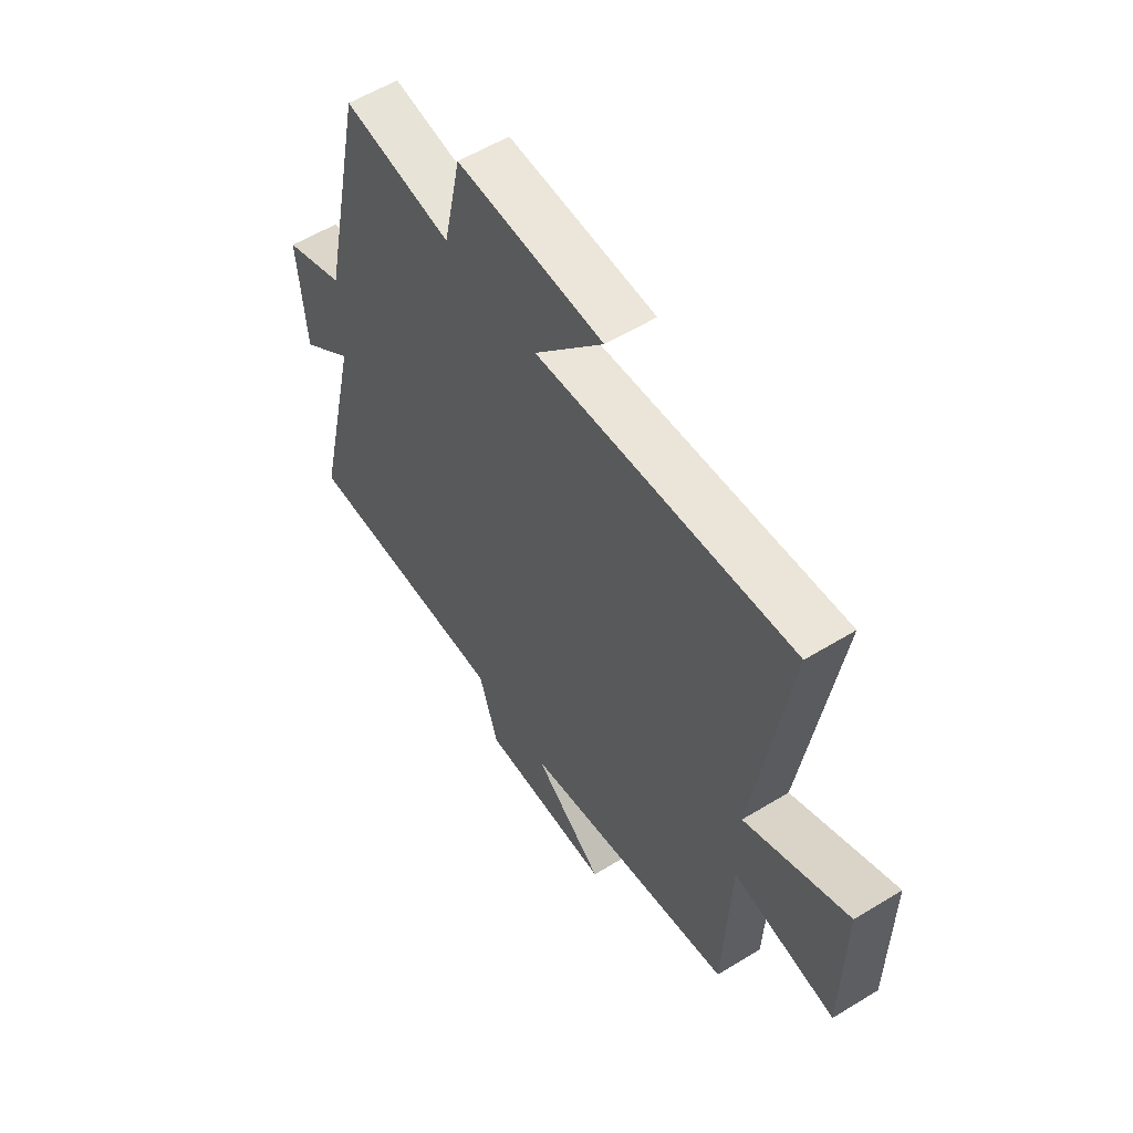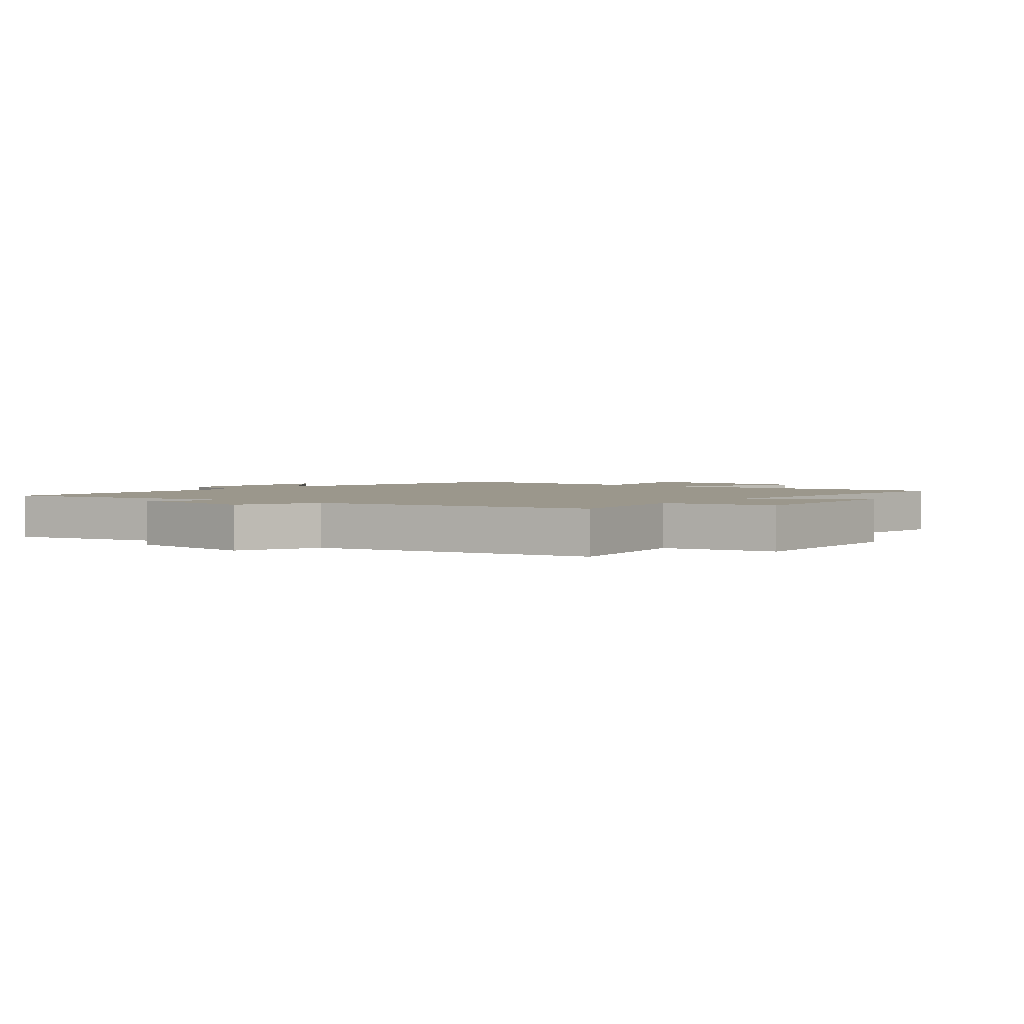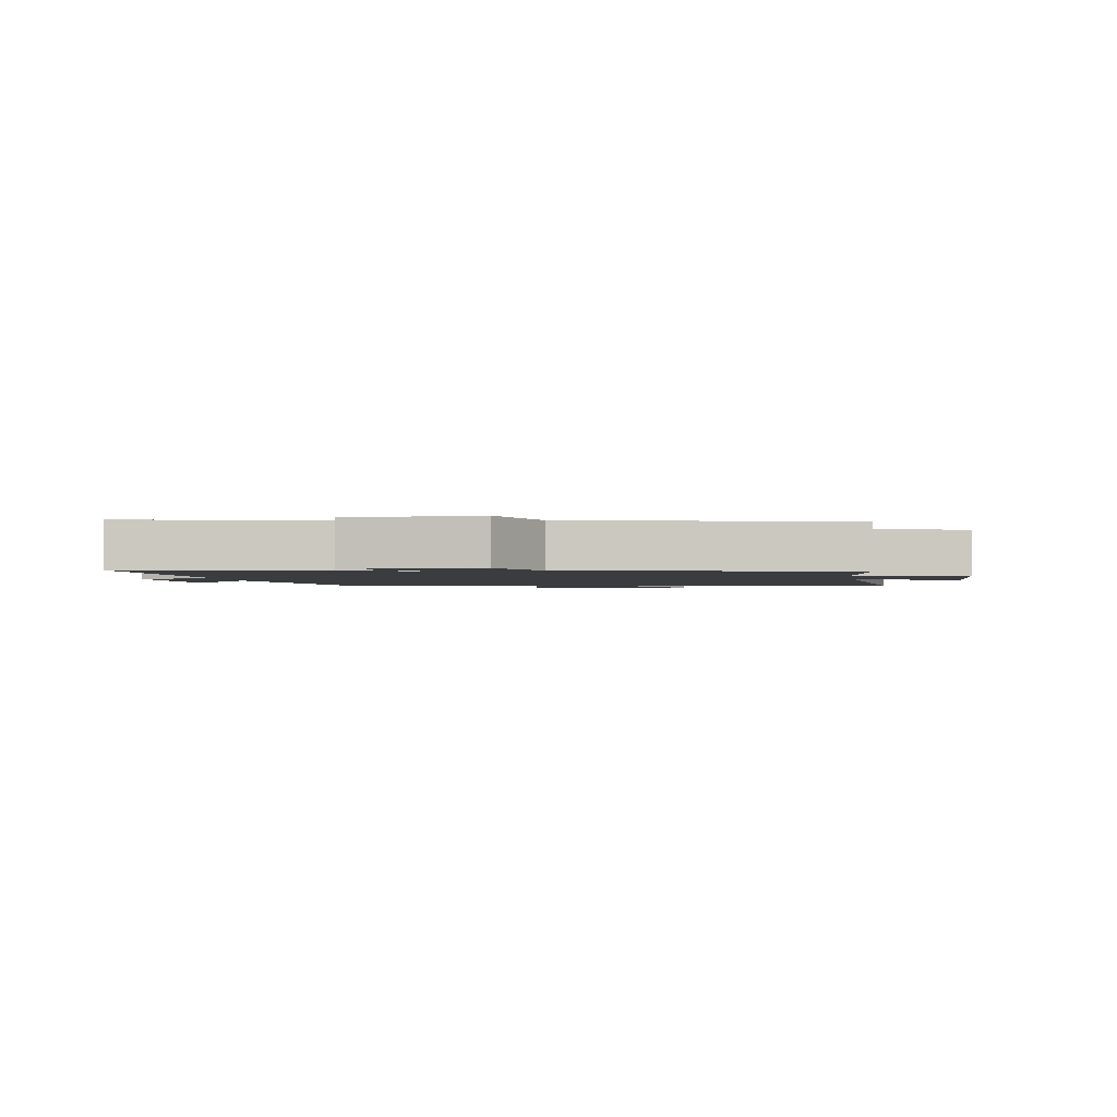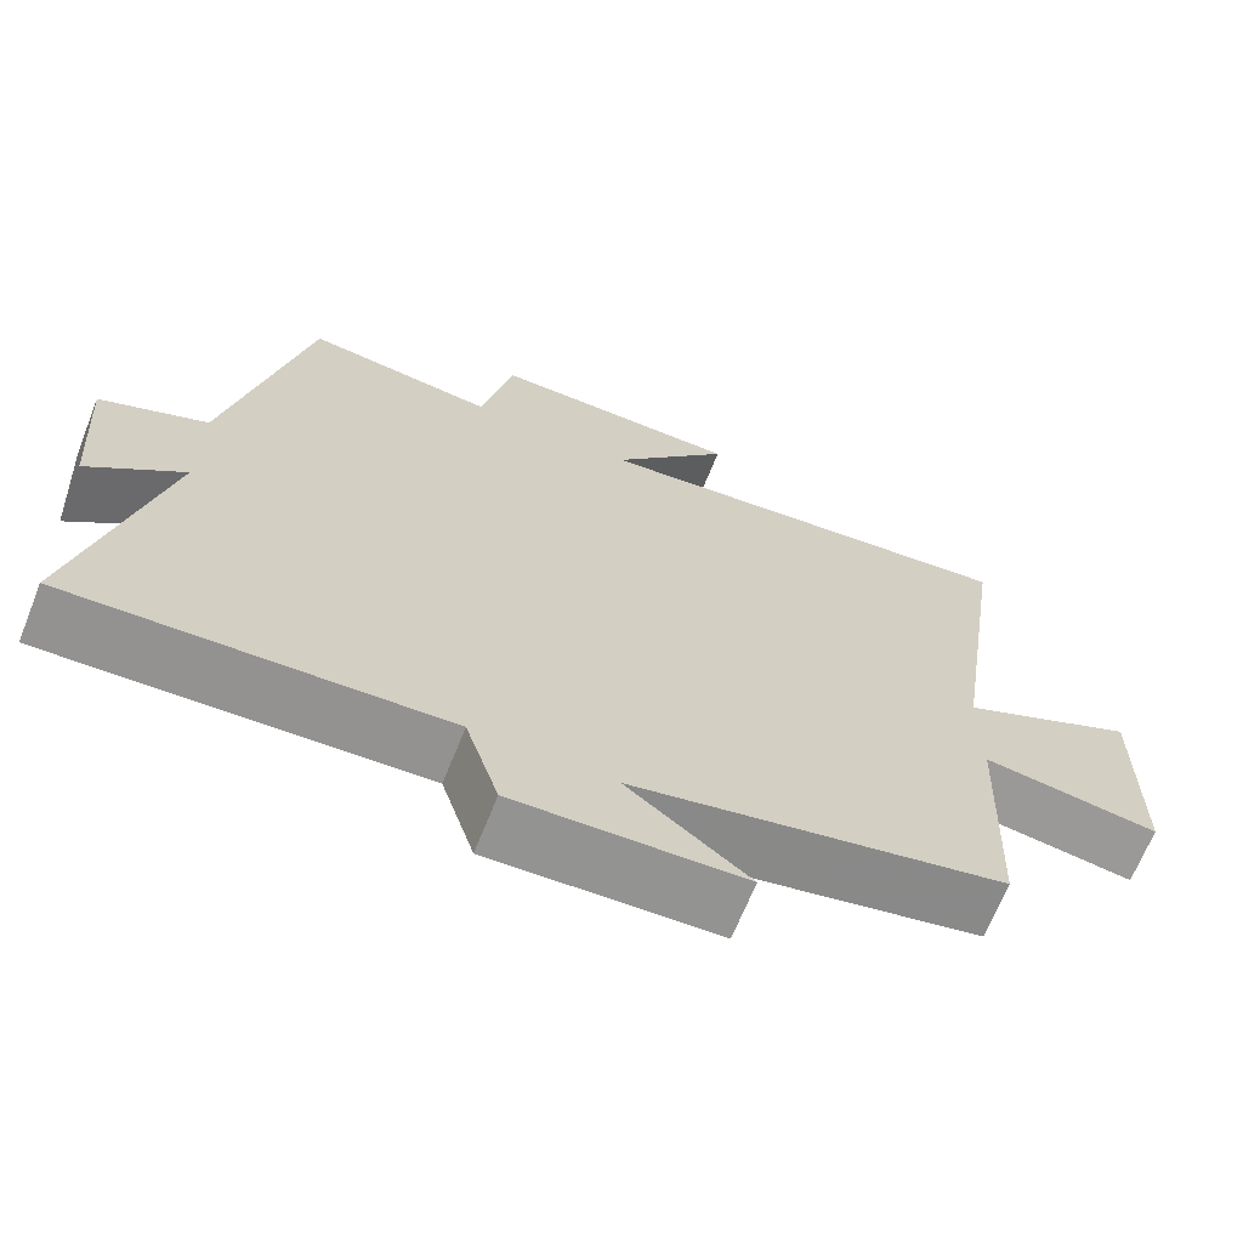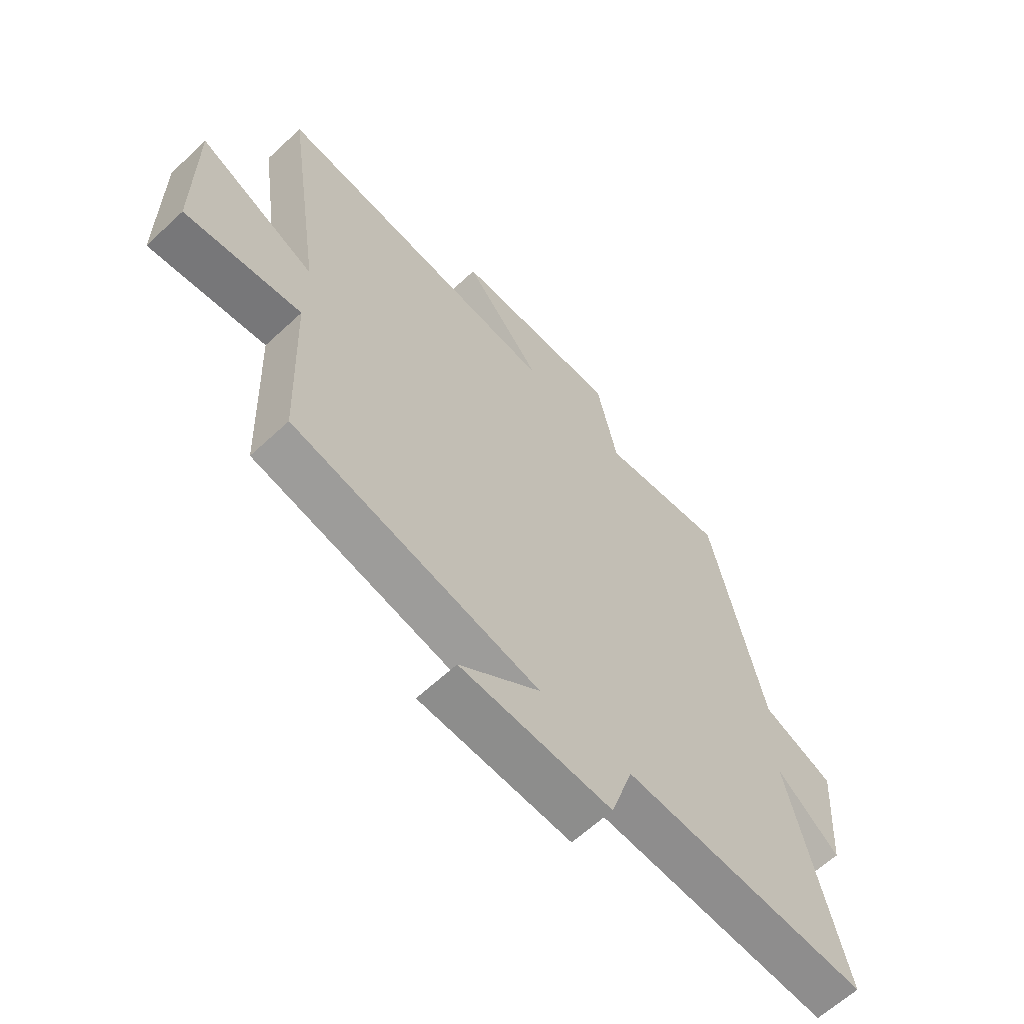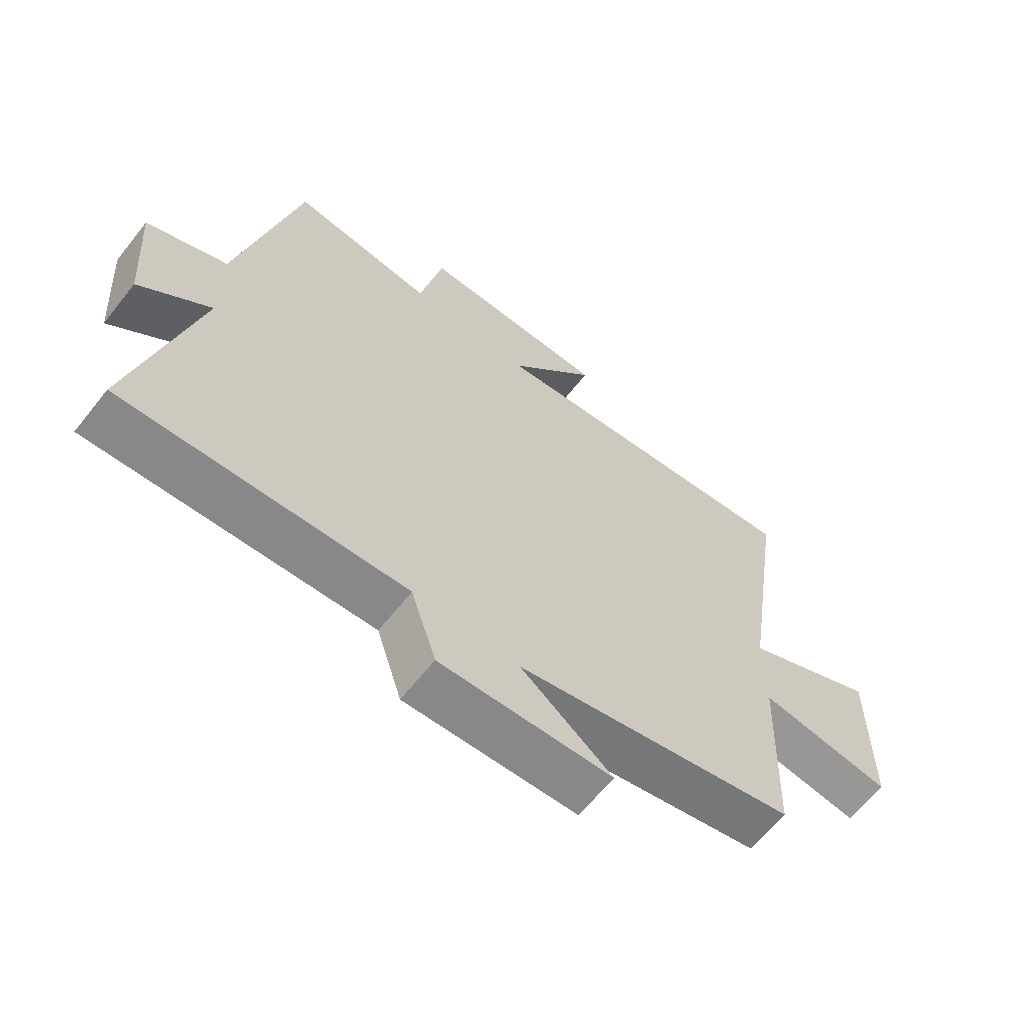
<metadata>
{"format":"obj","ext":"obj","renderer":"f3d","projection":"perspective","resolution":1024,"background":"white","views":[{"elev":57.1,"azim":57.5,"up":"+Z"},{"elev":2.6,"azim":-51.3,"up":"+Y"},{"elev":-1.9,"azim":-82.5,"up":"+Y"},{"elev":-67.3,"azim":-21.8,"up":"+Z"},{"elev":-62.9,"azim":133.3,"up":"+Z"},{"elev":-64.2,"azim":-38.4,"up":"+Z"}]}
</metadata>
<code>
v -0.404 0.07 0.53
v -0.172 0.07 0.5
v -0.134 0.07 0.681
v 0.176 0.07 0.677
v 0.03 0.07 0.5
v 0.571 0.07 0.558
v 0.5 0.07 0.077
v 0.719 0.07 0.181
v 0.717 0.07 -0.105
v 0.5 0.07 -0.073
v 0.487 0.07 -0.402
v 0.029 0.07 -0.5
v 0.178 0.07 -0.617
v -0.102 0.07 -0.629
v -0.143 0.07 -0.5
v -0.599 0.07 -0.522
v -0.5 0.07 -0.094
v -0.615 0.07 -0.192
v -0.631 0.07 0.024
v -0.5 0.07 0.08
v -0.404 0 0.53
v -0.172 0 0.5
v -0.134 0 0.681
v 0.176 0 0.677
v 0.03 0 0.5
v 0.571 0 0.558
v 0.5 0 0.077
v 0.719 0 0.181
v 0.717 0 -0.105
v 0.5 0 -0.073
v 0.487 0 -0.402
v 0.029 0 -0.5
v 0.178 0 -0.617
v -0.102 0 -0.629
v -0.143 0 -0.5
v -0.599 0 -0.522
v -0.5 0 -0.094
v -0.615 0 -0.192
v -0.631 0 0.024
v -0.5 0 0.08
f 17 18 19 20
f 17 20 1 2
f 15 16 17 2
f 12 13 14 15
f 15 2 3
f 12 15 3
f 11 12 3
f 10 11 3
f 7 8 9 10
f 5 6 7
f 5 7 10
f 3 4 5
f 3 5 10
f 40 39 38 37
f 22 21 40 37
f 22 37 36 35
f 35 34 33 32
f 23 22 35
f 23 35 32
f 23 32 31
f 23 31 30
f 30 29 28 27
f 27 26 25
f 30 27 25
f 25 24 23
f 30 25 23
f 1 21 22 2
f 2 22 23 3
f 3 23 24 4
f 4 24 25 5
f 5 25 26 6
f 6 26 27 7
f 7 27 28 8
f 8 28 29 9
f 9 29 30 10
f 10 30 31 11
f 11 31 32 12
f 12 32 33 13
f 13 33 34 14
f 14 34 35 15
f 15 35 36 16
f 16 36 37 17
f 17 37 38 18
f 18 38 39 19
f 19 39 40 20
f 20 40 21 1

</code>
